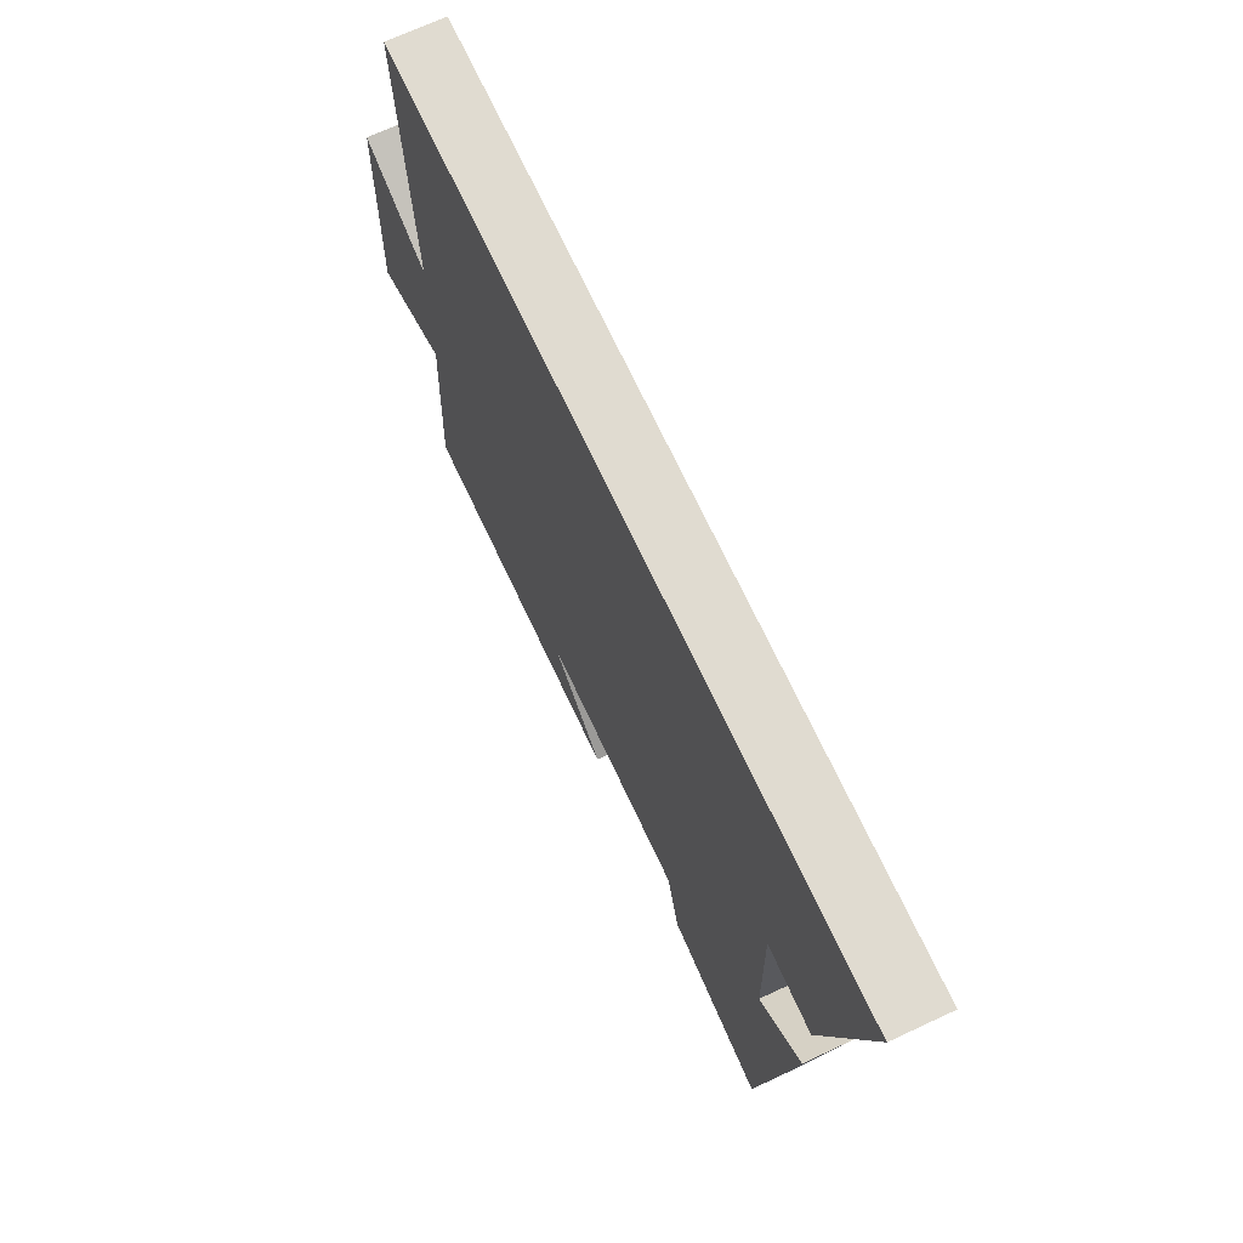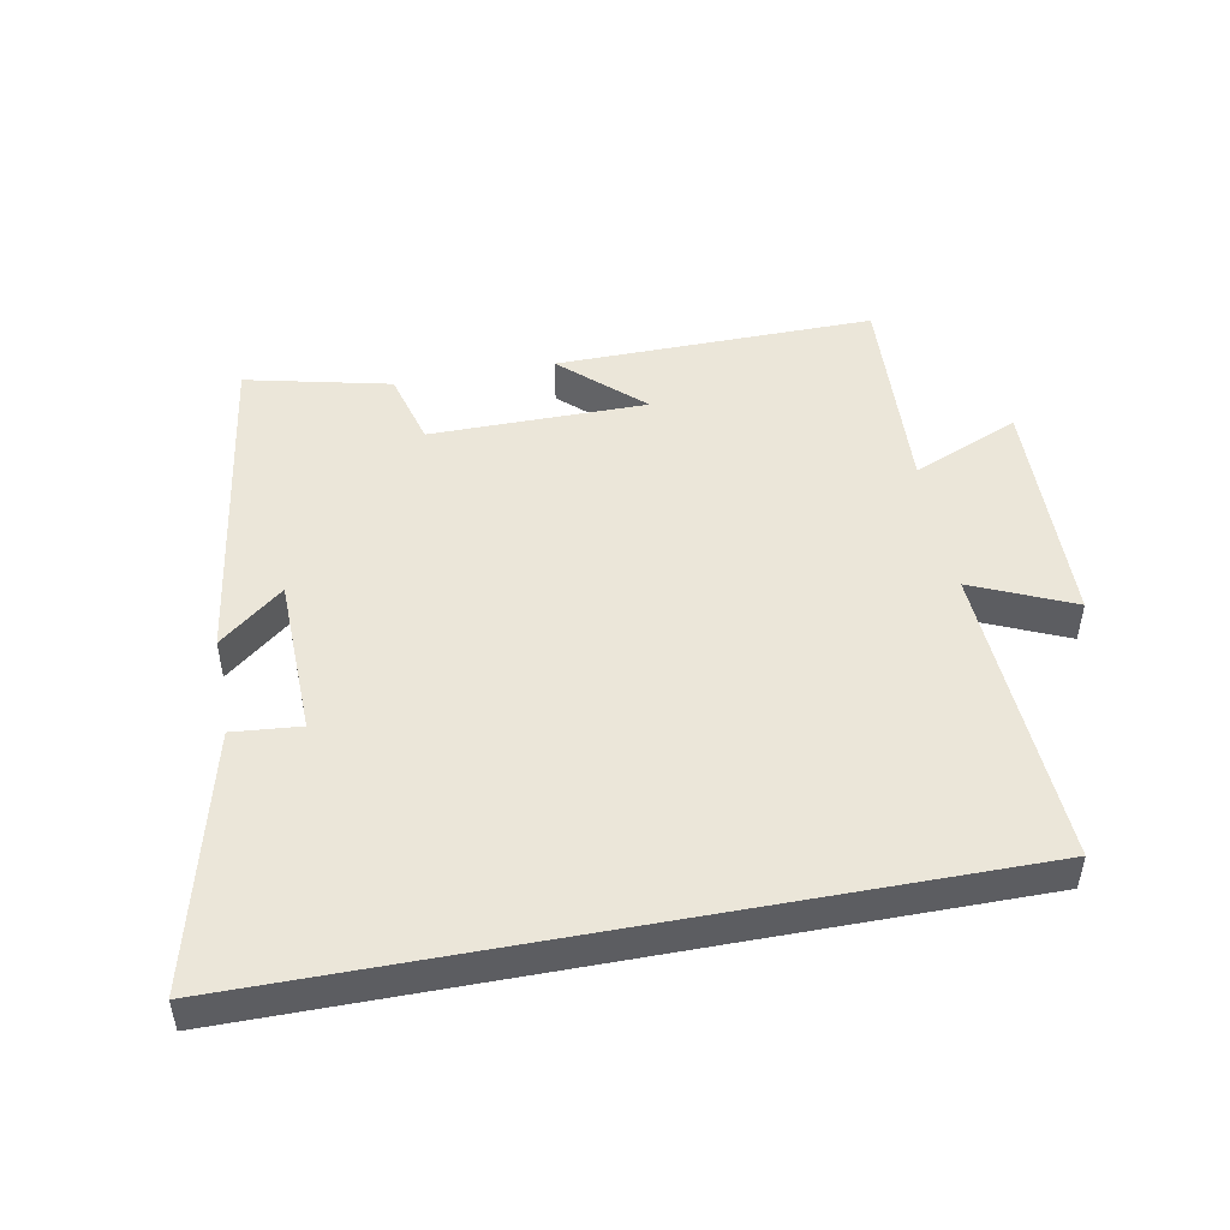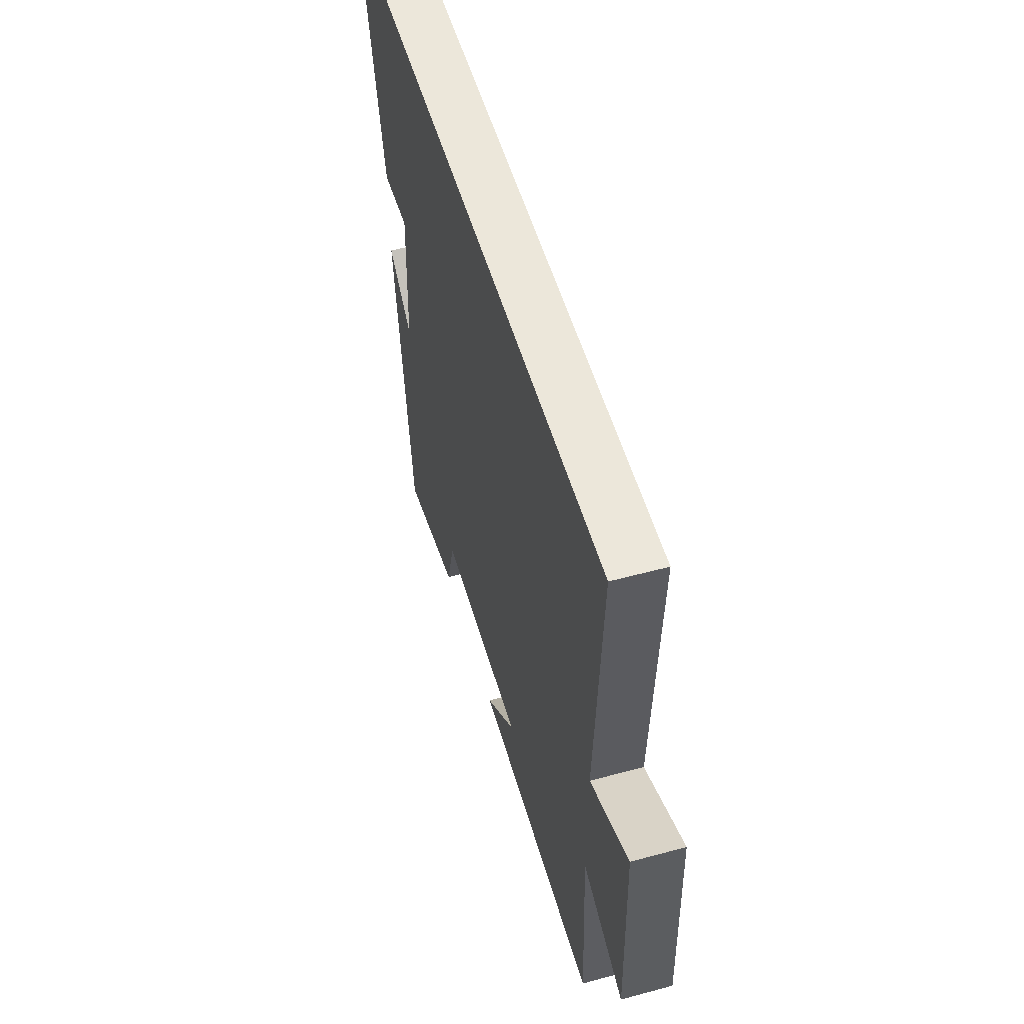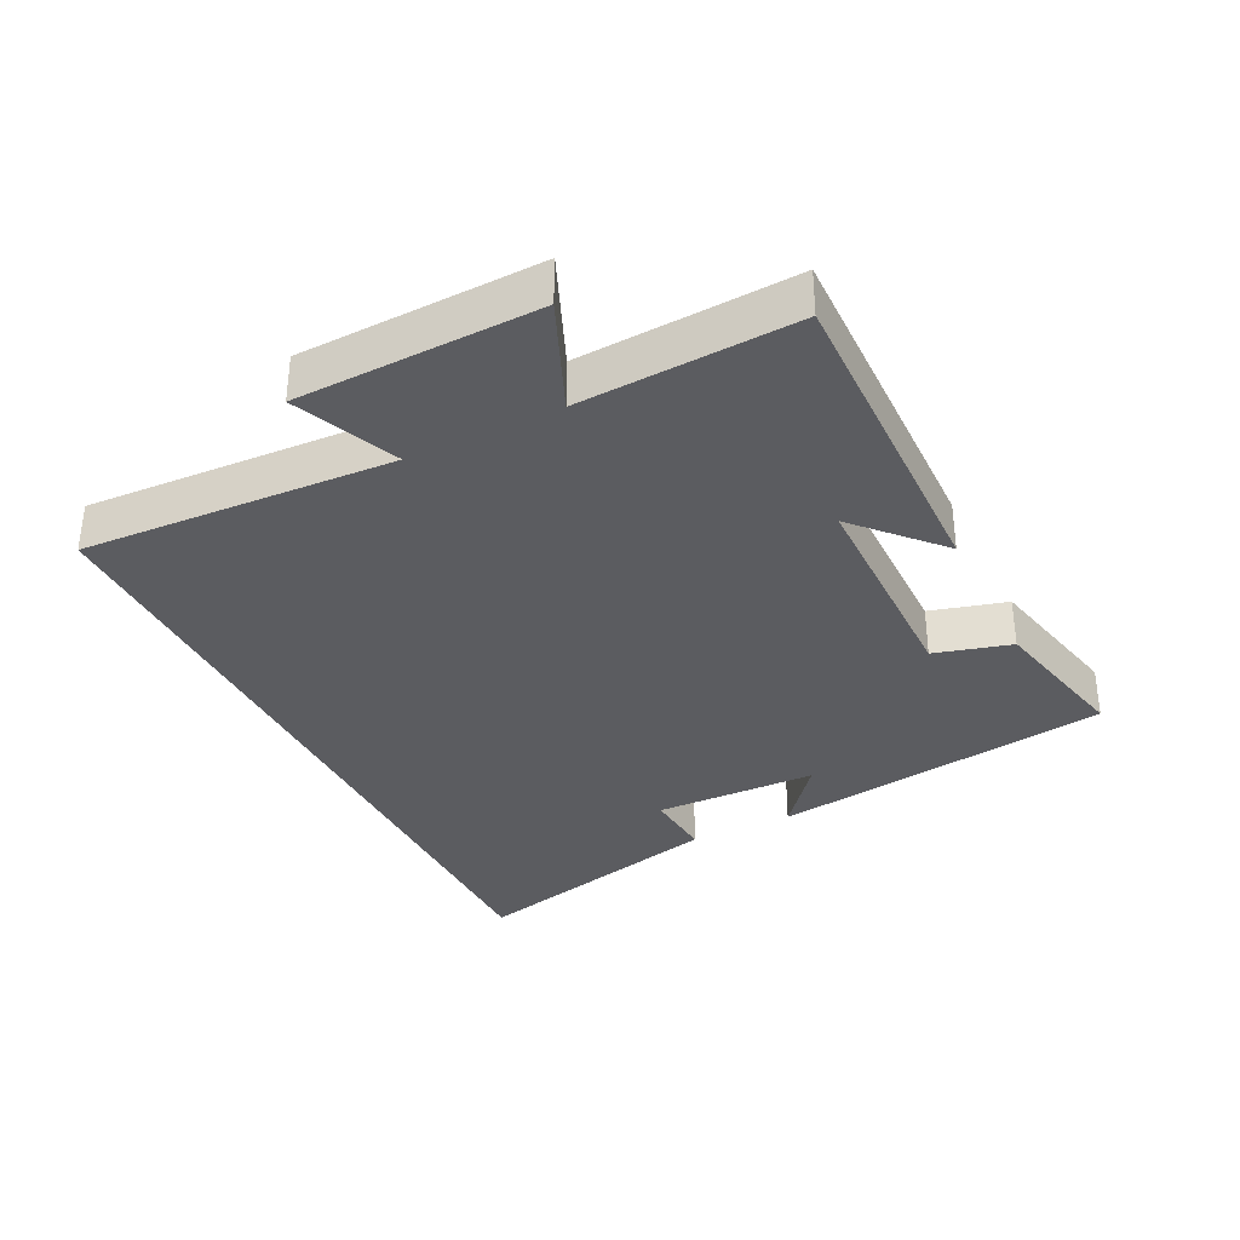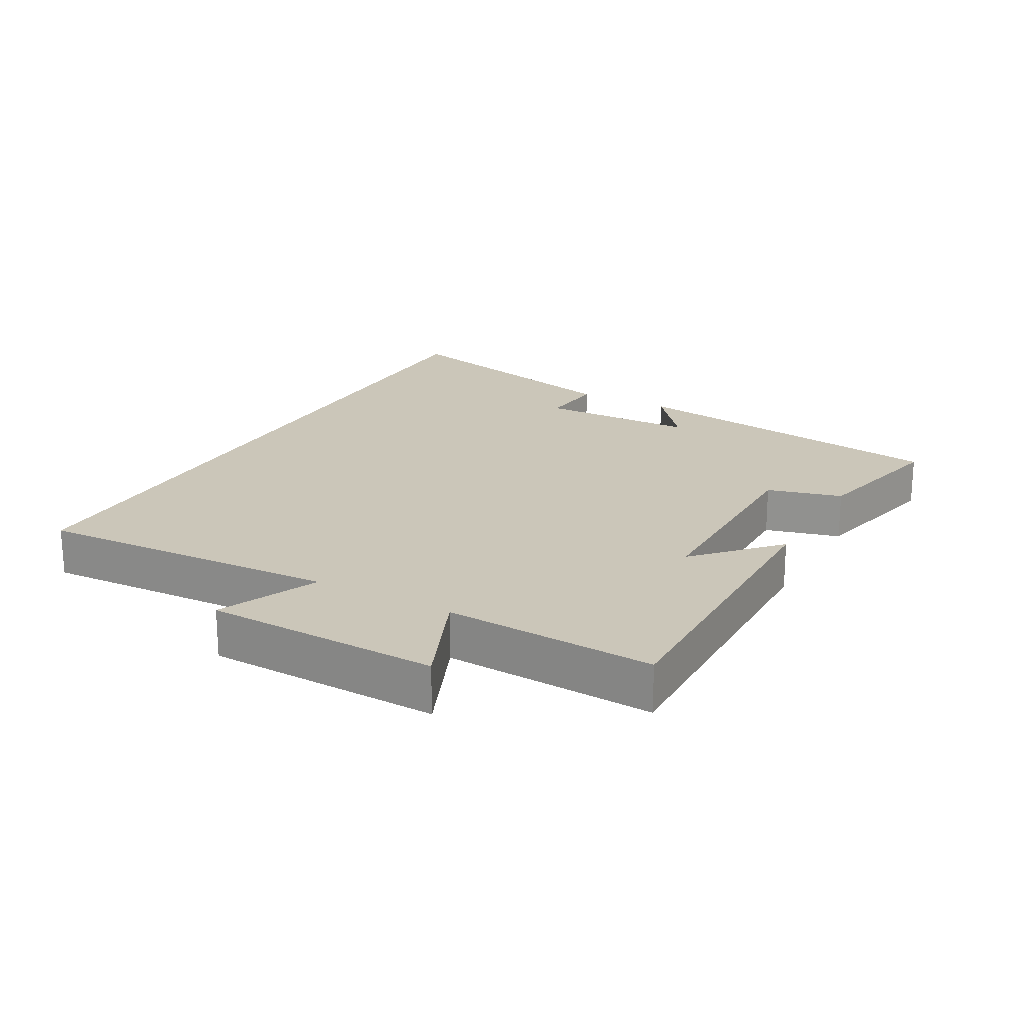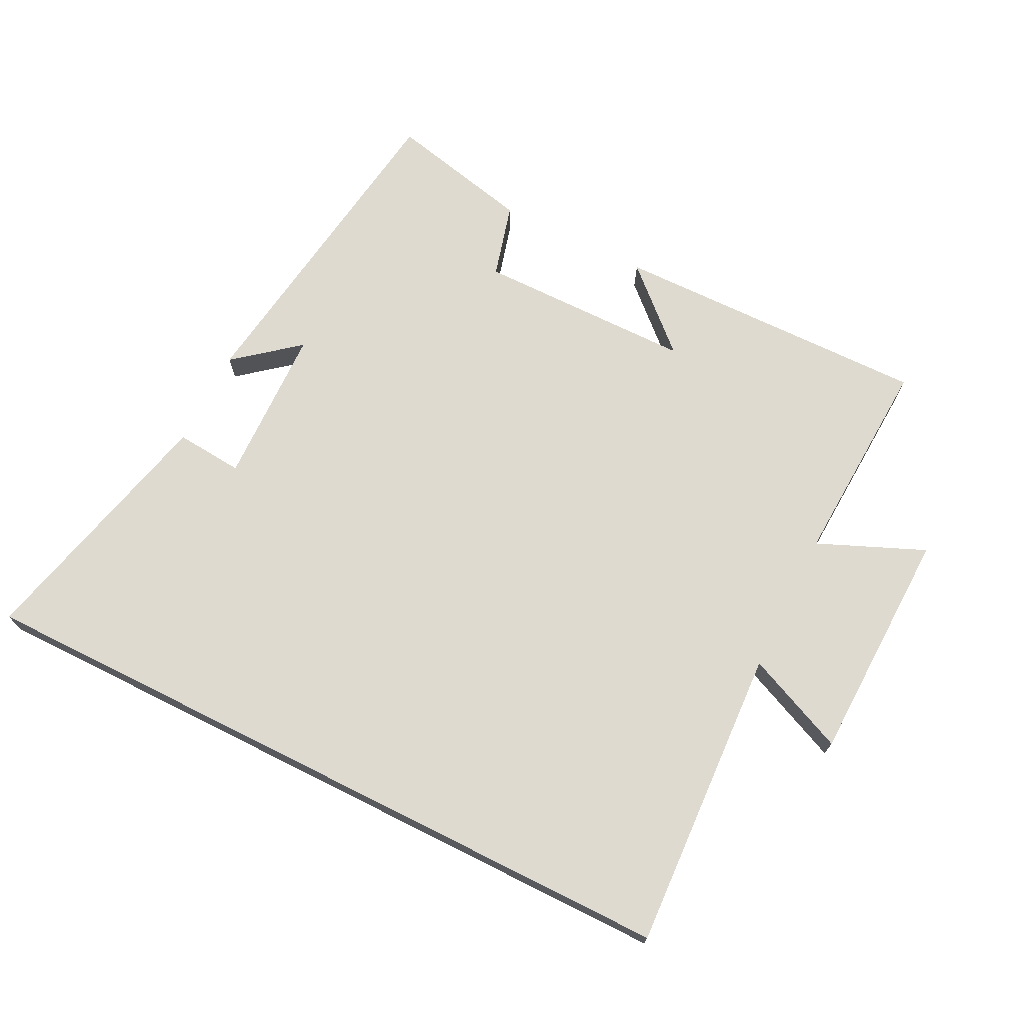
<metadata>
{"format":"obj","ext":"obj","renderer":"f3d","projection":"perspective","resolution":1024,"background":"white","views":[{"elev":70.1,"azim":-115.0,"up":"+Z"},{"elev":48.5,"azim":-10.6,"up":"+Y"},{"elev":53.5,"azim":73.9,"up":"+Z"},{"elev":-34.7,"azim":116.3,"up":"+Y"},{"elev":20.8,"azim":119.1,"up":"+Y"},{"elev":70.9,"azim":26.6,"up":"+Y"}]}
</metadata>
<code>
v 0.524 0.07 0.5
v 0.5 0.07 0.037
v 0.653 0.07 0.104
v 0.663 0.07 -0.254
v 0.5 0.07 -0.185
v 0.517 0.07 -0.507
v 0.032 0.07 -0.5
v 0.153 0.07 -0.388
v -0.177 0.07 -0.386
v -0.208 0.07 -0.5
v -0.427 0.07 -0.55
v -0.5 0.07 -0.043
v -0.403 0.07 -0.122
v -0.397 0.07 0.12
v -0.5 0.07 0.111
v -0.595 0.07 0.5
v 0.524 0 0.5
v 0.5 0 0.037
v 0.653 0 0.104
v 0.663 0 -0.254
v 0.5 0 -0.185
v 0.517 0 -0.507
v 0.032 0 -0.5
v 0.153 0 -0.388
v -0.177 0 -0.386
v -0.208 0 -0.5
v -0.427 0 -0.55
v -0.5 0 -0.043
v -0.403 0 -0.122
v -0.397 0 0.12
v -0.5 0 0.111
v -0.595 0 0.5
f 14 15 16 1
f 13 14 1 2
f 11 12 13
f 10 11 13
f 9 10 13
f 8 9 13 2
f 5 6 7 8
f 5 8 2 3
f 3 4 5
f 17 32 31 30
f 18 17 30 29
f 29 28 27
f 29 27 26
f 29 26 25
f 18 29 25 24
f 24 23 22 21
f 19 18 24 21
f 21 20 19
f 1 17 18 2
f 2 18 19 3
f 3 19 20 4
f 4 20 21 5
f 5 21 22 6
f 6 22 23 7
f 7 23 24 8
f 8 24 25 9
f 9 25 26 10
f 10 26 27 11
f 11 27 28 12
f 12 28 29 13
f 13 29 30 14
f 14 30 31 15
f 15 31 32 16
f 16 32 17 1

</code>
